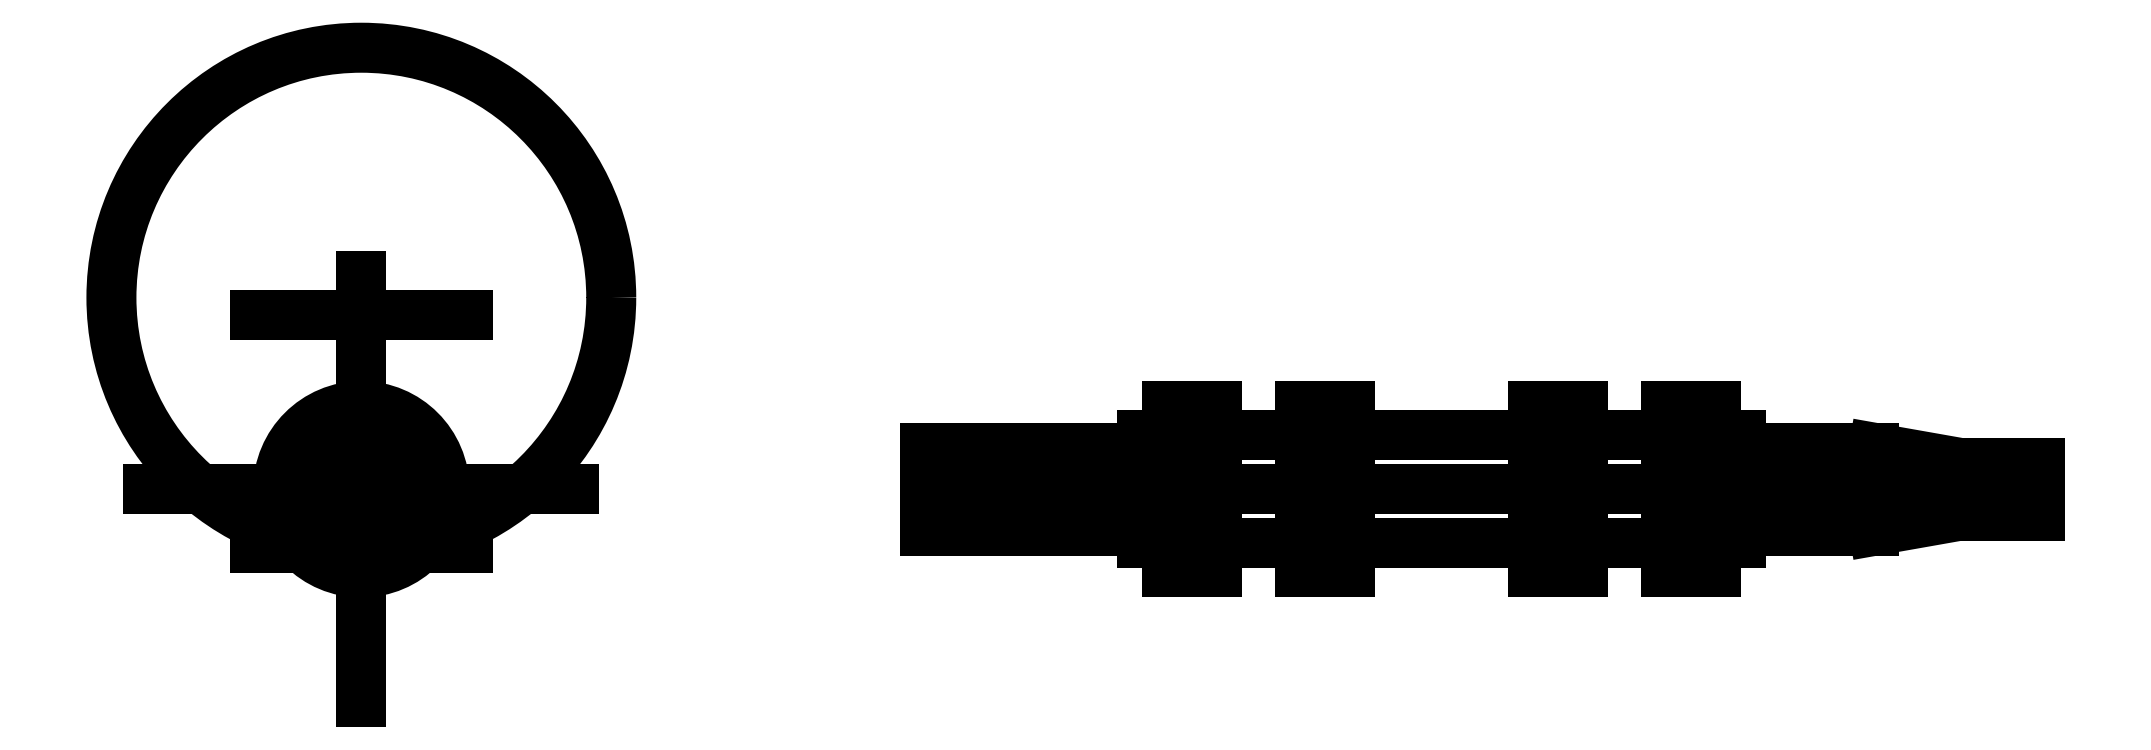
<metadata>
{"format":"dxf","ext":"dxf","renderer":"ezdxf+matplotlib","layout":"modelspace","background":"white","min_lineweight":24,"dpi":150}
</metadata>
<code>
0
SECTION
2
ENTITIES
0
LINE
8
0
10
-2.336
20
0.2539
11
0.4766
21
0.2539
0
LINE
8
0
10
-2.336
20
-0.2539
11
0.4766
21
-0.2539
0
LINE
8
0
10
0.4766
20
0.1953
11
1.102
21
0.1953
0
LINE
8
0
10
0.4766
20
-0.1953
11
1.102
21
-0.1953
0
LINE
8
0
10
-2.336
20
-0.2539
11
-2.336
21
0.2539
0
LINE
8
0
10
0.4766
20
-0.2539
11
0.4766
21
0.2539
0
LINE
8
0
10
1.102
20
-0.1953
11
1.102
21
0.1953
0
LINE
8
0
10
-3.352
20
0.1953
11
-2.336
21
0.1953
0
LINE
8
0
10
-3.352
20
0
11
1.883
21
0
0
LINE
8
0
10
-3.352
20
-0.1953
11
-2.336
21
-0.1953
0
LINE
8
0
10
-3.352
20
-0.1953
11
-3.352
21
0.1953
0
LINE
8
0
10
-2.219
20
-0.3906
11
-1.984
21
-0.3906
0
LINE
8
0
10
-1.594
20
-0.3906
11
-1.359
21
-0.3906
0
LINE
8
0
10
-0.5
20
-0.3906
11
-0.2656
21
-0.3906
0
LINE
8
0
10
0.125
20
-0.3906
11
0.3594
21
-0.3906
0
LINE
8
0
10
0.125
20
0.3906
11
0.3594
21
0.3906
0
LINE
8
0
10
-0.5
20
0.3906
11
-0.2656
21
0.3906
0
LINE
8
0
10
-1.594
20
0.3906
11
-1.359
21
0.3906
0
LINE
8
0
10
-2.219
20
0.3906
11
-1.984
21
0.3906
0
LINE
8
0
10
0.125
20
-0.3906
11
0.125
21
0.3906
0
LINE
8
0
10
0.3594
20
-0.3906
11
0.3594
21
0.3906
0
LINE
8
0
10
-0.5
20
-0.3906
11
-0.5
21
0.3906
0
LINE
8
0
10
-0.2656
20
-0.3906
11
-0.2656
21
0.3906
0
LINE
8
0
10
-1.594
20
-0.3906
11
-1.594
21
0.3906
0
LINE
8
0
10
-1.359
20
-0.3906
11
-1.359
21
0.3906
0
LINE
8
0
10
-2.219
20
-0.3906
11
-2.219
21
0.3906
0
LINE
8
0
10
-1.984
20
-0.3906
11
-1.984
21
0.3906
0
LINE
8
0
10
1.5
20
-0.125
11
1.883
21
-0.125
0
LINE
8
0
10
1.5
20
0.125
11
1.883
21
0.125
0
LINE
8
0
10
1.5
20
0.125
11
1.5
21
-0.125
0
LINE
8
0
10
1.102
20
-0.1953
11
1.5
21
-0.125
0
LINE
8
0
10
1.102
20
0.1953
11
1.5
21
0.125
0
LINE
8
0
10
1.883
20
-0.125
11
1.883
21
0.125
0
CIRCLE
8
0
10
-6
20
7.772e-16
40
0.3906
0
CIRCLE
8
0
10
-6
20
-2.22e-16
40
0.2734
0
LINE
8
0
10
-6
20
-1
11
-6
21
1
0
LINE
8
0
10
-7
20
0
11
-5
21
0
0
LINE
8
0
10
-6.5
20
-0.2734
11
-5.5
21
-0.2734
0
LINE
8
0
10
-6.5
20
0.8203
11
-5.5
21
0.8203
0
CIRCLE
8
0
10
-6
20
0.9
40
1.173
0
ENDSEC
0
EOF

</code>
